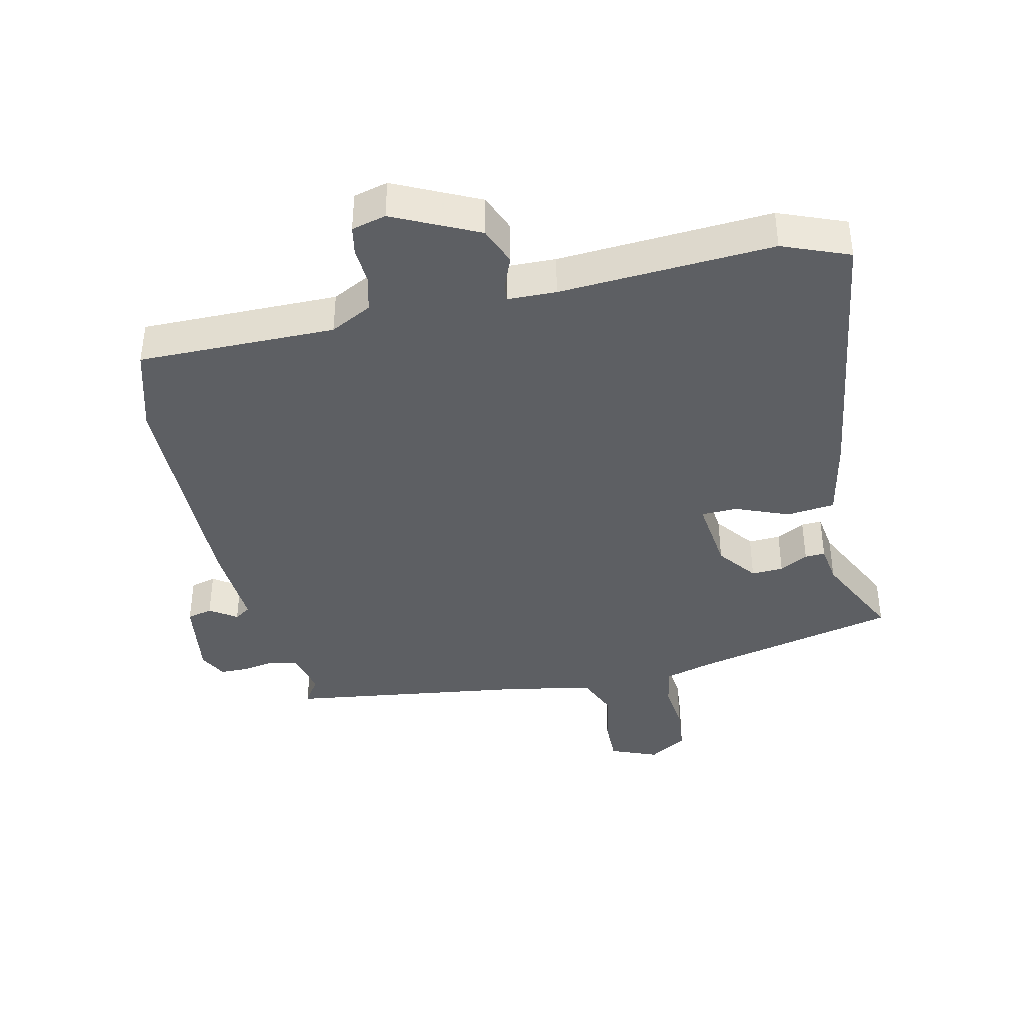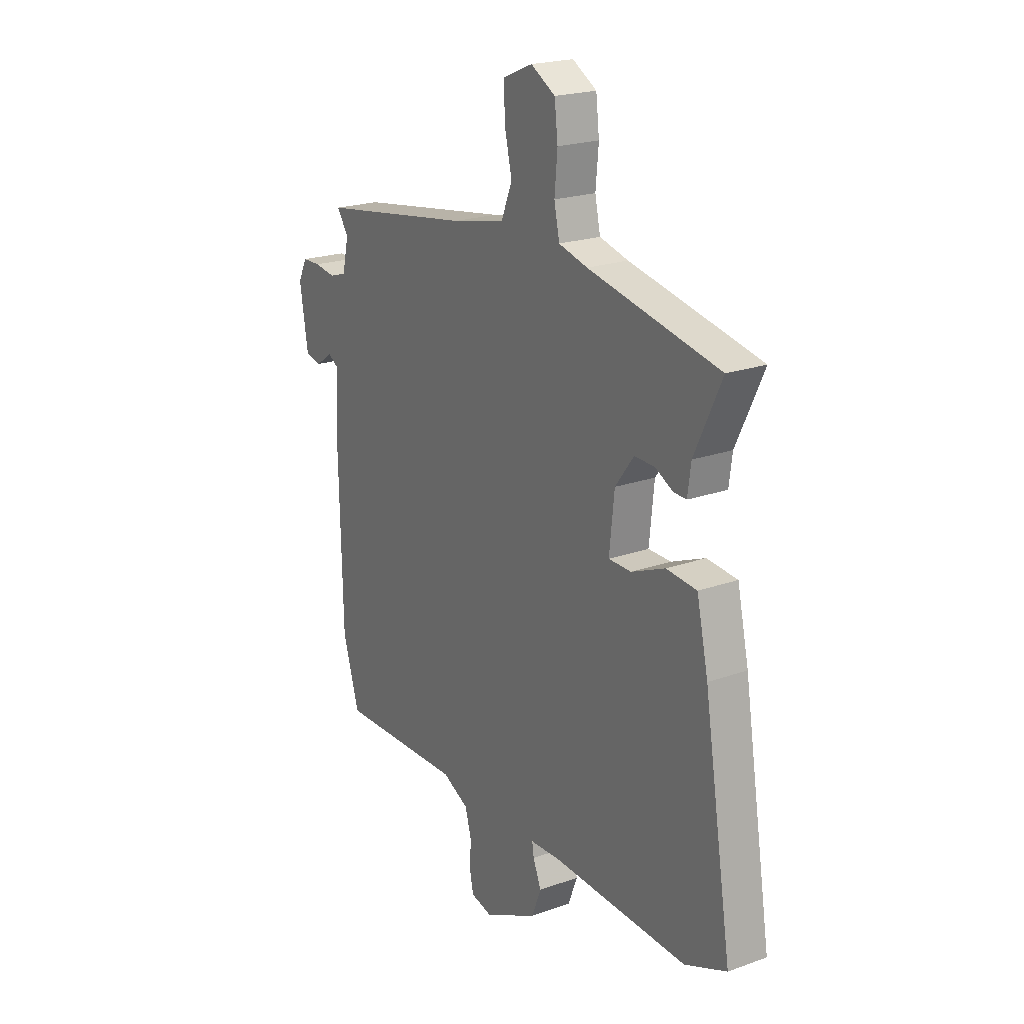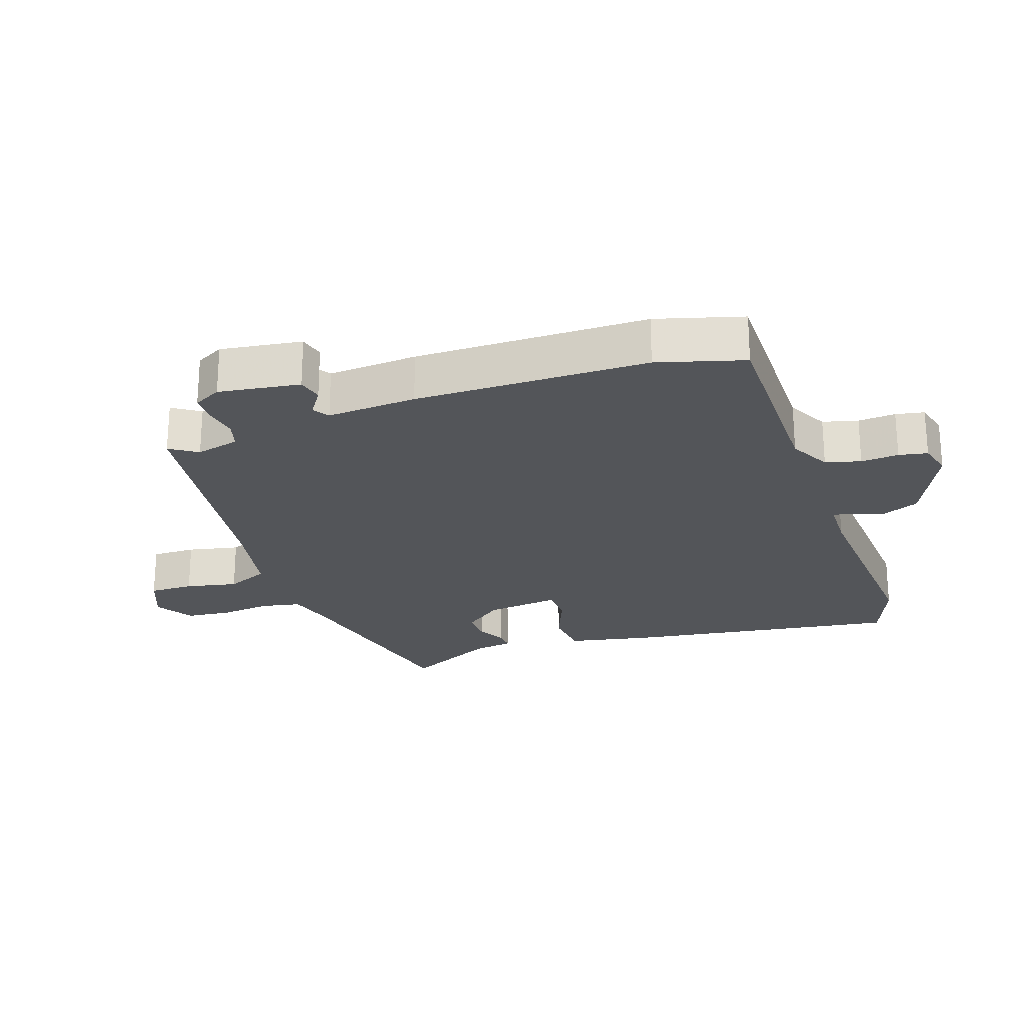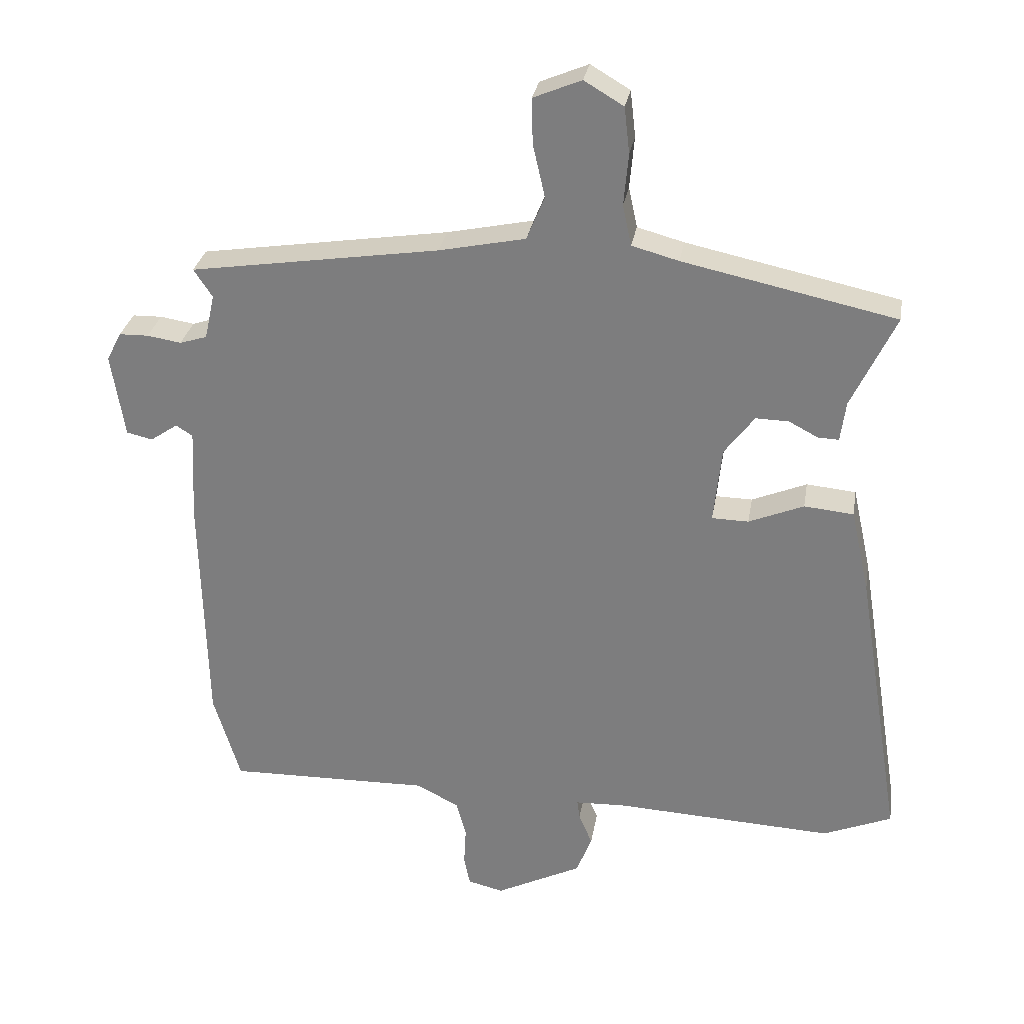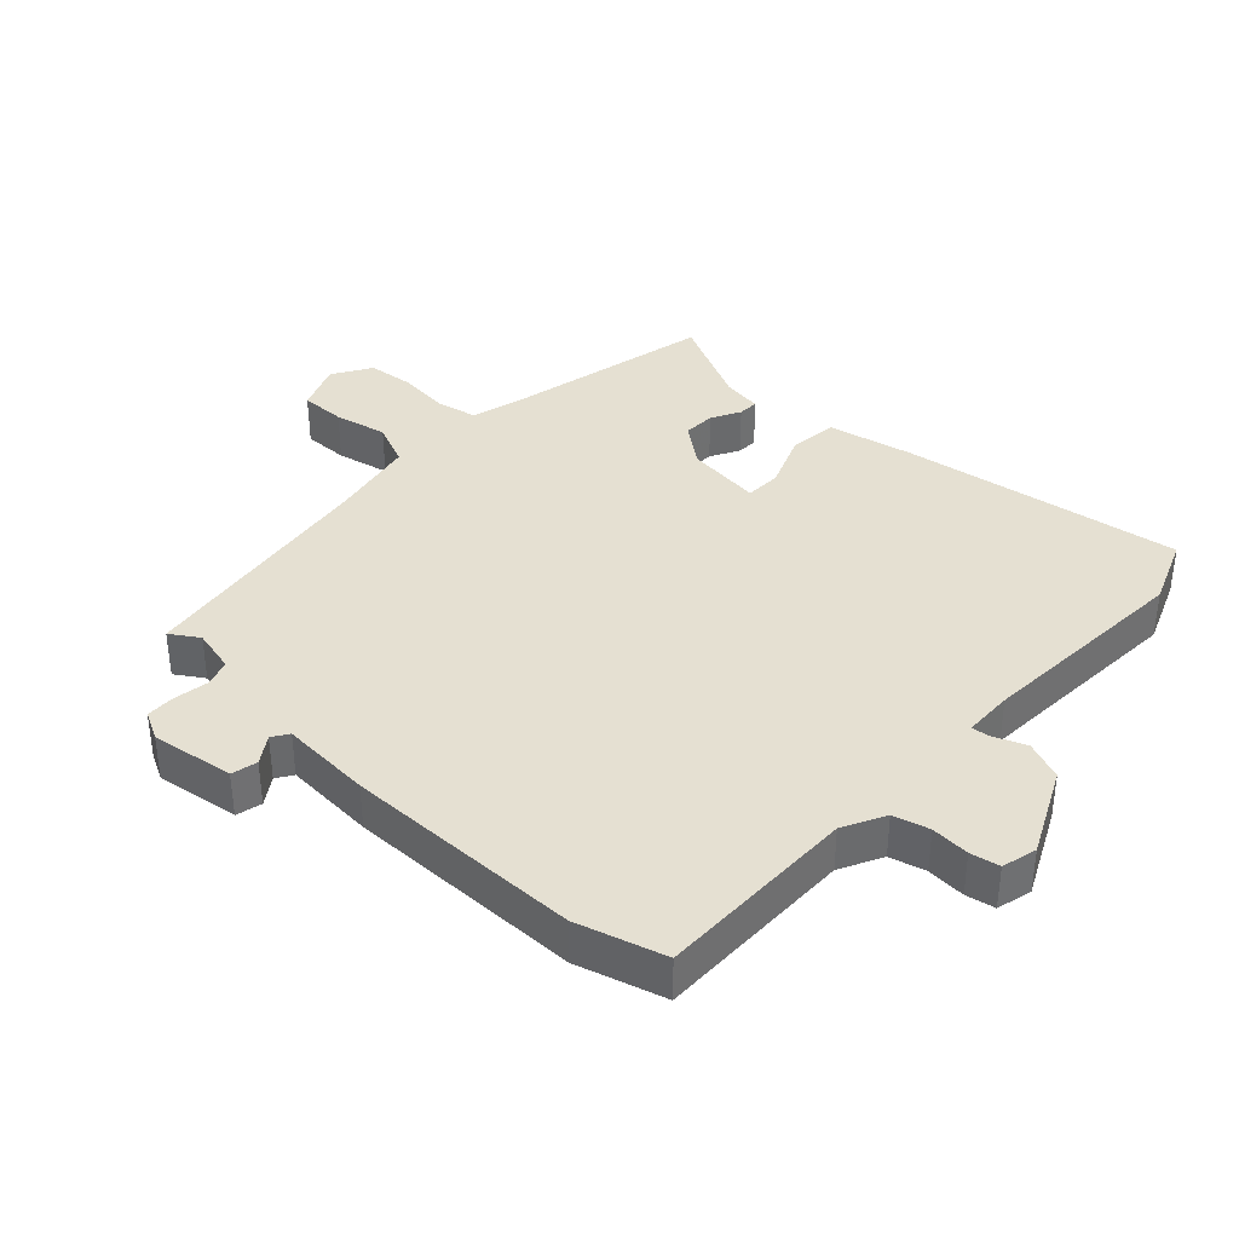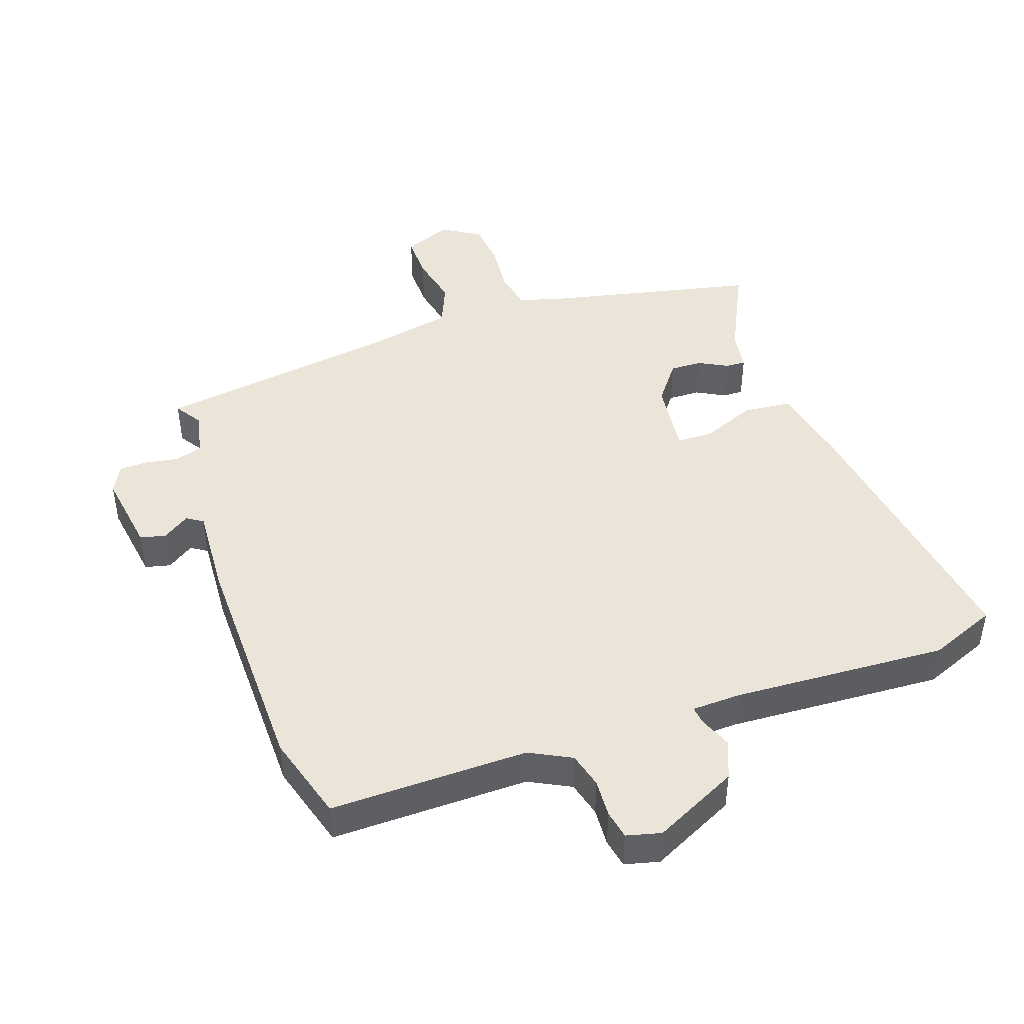
<metadata>
{"format":"obj","ext":"obj","renderer":"f3d","projection":"perspective","resolution":1024,"background":"white","views":[{"elev":-40.0,"azim":-166.6,"up":"+Y"},{"elev":21.2,"azim":-122.6,"up":"+Z"},{"elev":-24.0,"azim":109.8,"up":"+Y"},{"elev":29.2,"azim":-170.5,"up":"+Z"},{"elev":37.8,"azim":133.6,"up":"+Y"},{"elev":45.4,"azim":161.3,"up":"+Y"}]}
</metadata>
<code>
v -0.474 0.07 -0.511
v -0.576 0.07 -0.469
v -0.507 0.07 -0.045
v -0.479 0.07 0.081
v -0.405 0.07 0.088
v -0.323 0.07 0.054
v -0.268 0.07 0.055
v -0.28 0.07 0.169
v -0.325 0.07 0.229
v -0.374 0.07 0.228
v -0.418 0.07 0.205
v -0.449 0.07 0.204
v -0.457 0.07 0.264
v -0.523 0.07 0.403
v -0.204 0.07 0.471
v -0.134 0.07 0.49
v -0.121 0.07 0.551
v -0.128 0.07 0.628
v -0.12 0.07 0.697
v -0.061 0.07 0.732
v 0.011 0.07 0.702
v 0.009 0.07 0.634
v -0.009 0.07 0.555
v 0.018 0.07 0.49
v 0.147 0.07 0.463
v 0.52 0.07 0.406
v 0.492 0.07 0.364
v 0.507 0.07 0.297
v 0.548 0.07 0.284
v 0.599 0.07 0.292
v 0.643 0.07 0.291
v 0.665 0.07 0.248
v 0.645 0.07 0.123
v 0.606 0.07 0.114
v 0.565 0.07 0.142
v 0.54 0.07 0.126
v 0.547 0.07 -0.012
v 0.539 0.07 -0.37
v 0.499 0.07 -0.502
v 0.196 0.07 -0.496
v 0.132 0.07 -0.528
v 0.117 0.07 -0.582
v 0.12 0.07 -0.64
v 0.111 0.07 -0.684
v 0.058 0.07 -0.697
v -0.071 0.07 -0.633
v -0.094 0.07 -0.574
v -0.074 0.07 -0.526
v -0.07 0.07 -0.498
v -0.145 0.07 -0.495
v -0.474 0 -0.511
v -0.576 0 -0.469
v -0.507 0 -0.045
v -0.479 0 0.081
v -0.405 0 0.088
v -0.323 0 0.054
v -0.268 0 0.055
v -0.28 0 0.169
v -0.325 0 0.229
v -0.374 0 0.228
v -0.418 0 0.205
v -0.449 0 0.204
v -0.457 0 0.264
v -0.523 0 0.403
v -0.204 0 0.471
v -0.134 0 0.49
v -0.121 0 0.551
v -0.128 0 0.628
v -0.12 0 0.697
v -0.061 0 0.732
v 0.011 0 0.702
v 0.009 0 0.634
v -0.009 0 0.555
v 0.018 0 0.49
v 0.147 0 0.463
v 0.52 0 0.406
v 0.492 0 0.364
v 0.507 0 0.297
v 0.548 0 0.284
v 0.599 0 0.292
v 0.643 0 0.291
v 0.665 0 0.248
v 0.645 0 0.123
v 0.606 0 0.114
v 0.565 0 0.142
v 0.54 0 0.126
v 0.547 0 -0.012
v 0.539 0 -0.37
v 0.499 0 -0.502
v 0.196 0 -0.496
v 0.132 0 -0.528
v 0.117 0 -0.582
v 0.12 0 -0.64
v 0.111 0 -0.684
v 0.058 0 -0.697
v -0.071 0 -0.633
v -0.094 0 -0.574
v -0.074 0 -0.526
v -0.07 0 -0.498
v -0.145 0 -0.495
f 45 46 47 48
f 45 48 49
f 42 43 44 45
f 41 42 45 49
f 40 41 49
f 37 38 39 40
f 36 37 40 49
f 32 33 34 35
f 32 35 36
f 29 30 31 32
f 29 32 36
f 28 29 36 49
f 25 26 27
f 24 25 27 28
f 20 21 22 23
f 18 19 20 23
f 17 18 23 24
f 16 17 24
f 15 16 24 28
f 13 14 15 28
f 10 11 12 13
f 9 10 13 28
f 3 4 5 6
f 3 6 7
f 50 1 2 3
f 50 3 7
f 49 50 7 8
f 28 49 8
f 8 9 28
f 98 97 96 95
f 99 98 95
f 95 94 93 92
f 99 95 92 91
f 99 91 90
f 90 89 88 87
f 99 90 87 86
f 85 84 83 82
f 86 85 82
f 82 81 80 79
f 86 82 79
f 99 86 79 78
f 77 76 75
f 78 77 75 74
f 73 72 71 70
f 73 70 69 68
f 74 73 68 67
f 74 67 66
f 78 74 66 65
f 78 65 64 63
f 63 62 61 60
f 78 63 60 59
f 56 55 54 53
f 57 56 53
f 53 52 51 100
f 57 53 100
f 58 57 100 99
f 58 99 78
f 78 59 58
f 1 51 52 2
f 2 52 53 3
f 3 53 54 4
f 4 54 55 5
f 5 55 56 6
f 6 56 57 7
f 7 57 58 8
f 8 58 59 9
f 9 59 60 10
f 10 60 61 11
f 11 61 62 12
f 12 62 63 13
f 13 63 64 14
f 14 64 65 15
f 15 65 66 16
f 16 66 67 17
f 17 67 68 18
f 18 68 69 19
f 19 69 70 20
f 20 70 71 21
f 21 71 72 22
f 22 72 73 23
f 23 73 74 24
f 24 74 75 25
f 25 75 76 26
f 26 76 77 27
f 27 77 78 28
f 28 78 79 29
f 29 79 80 30
f 30 80 81 31
f 31 81 82 32
f 32 82 83 33
f 33 83 84 34
f 34 84 85 35
f 35 85 86 36
f 36 86 87 37
f 37 87 88 38
f 38 88 89 39
f 39 89 90 40
f 40 90 91 41
f 41 91 92 42
f 42 92 93 43
f 43 93 94 44
f 44 94 95 45
f 45 95 96 46
f 46 96 97 47
f 47 97 98 48
f 48 98 99 49
f 49 99 100 50
f 50 100 51 1

</code>
